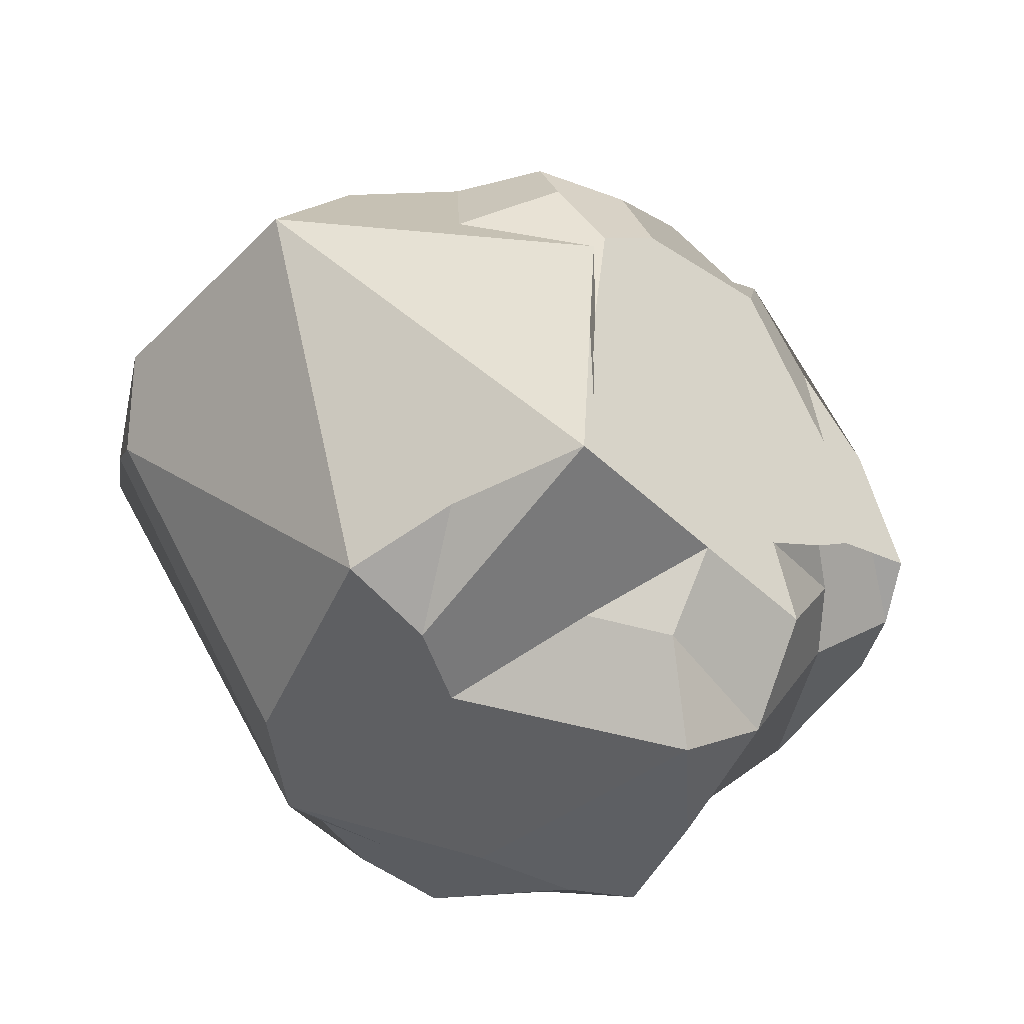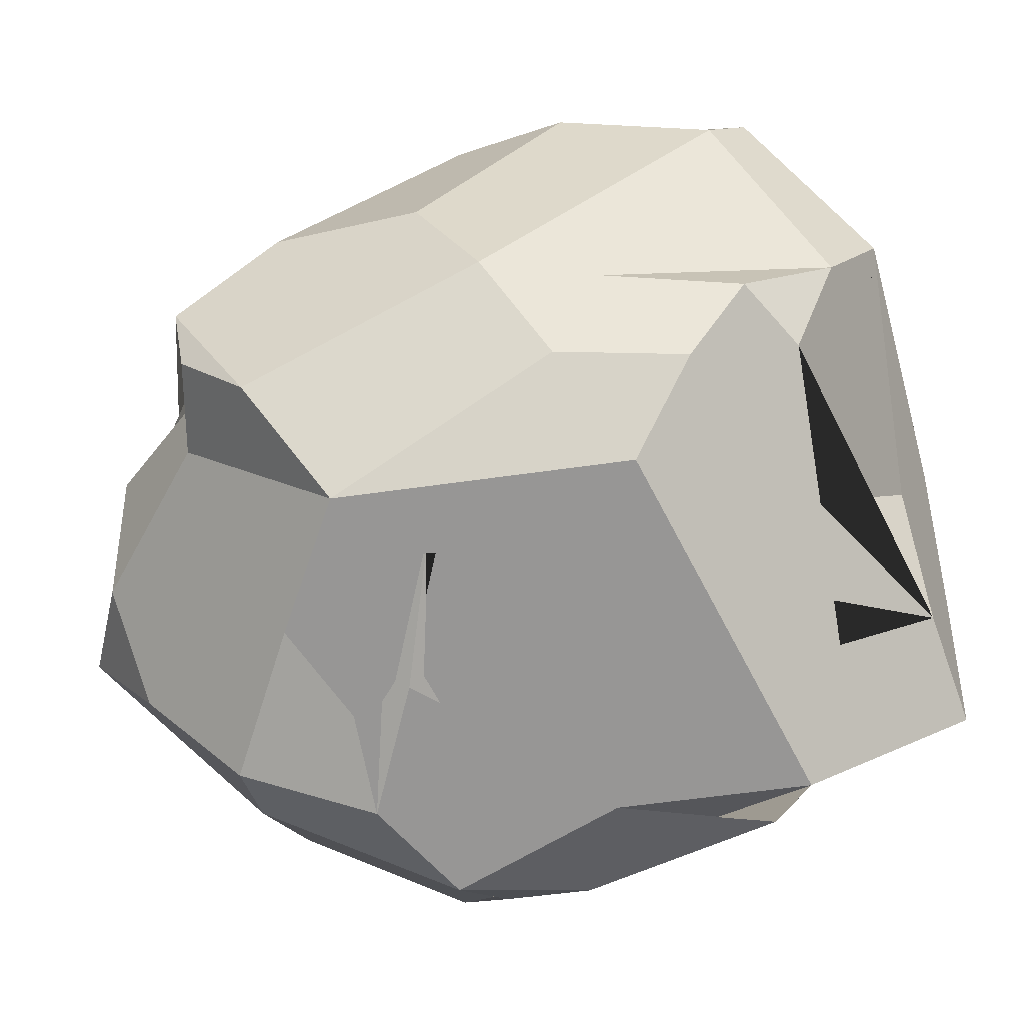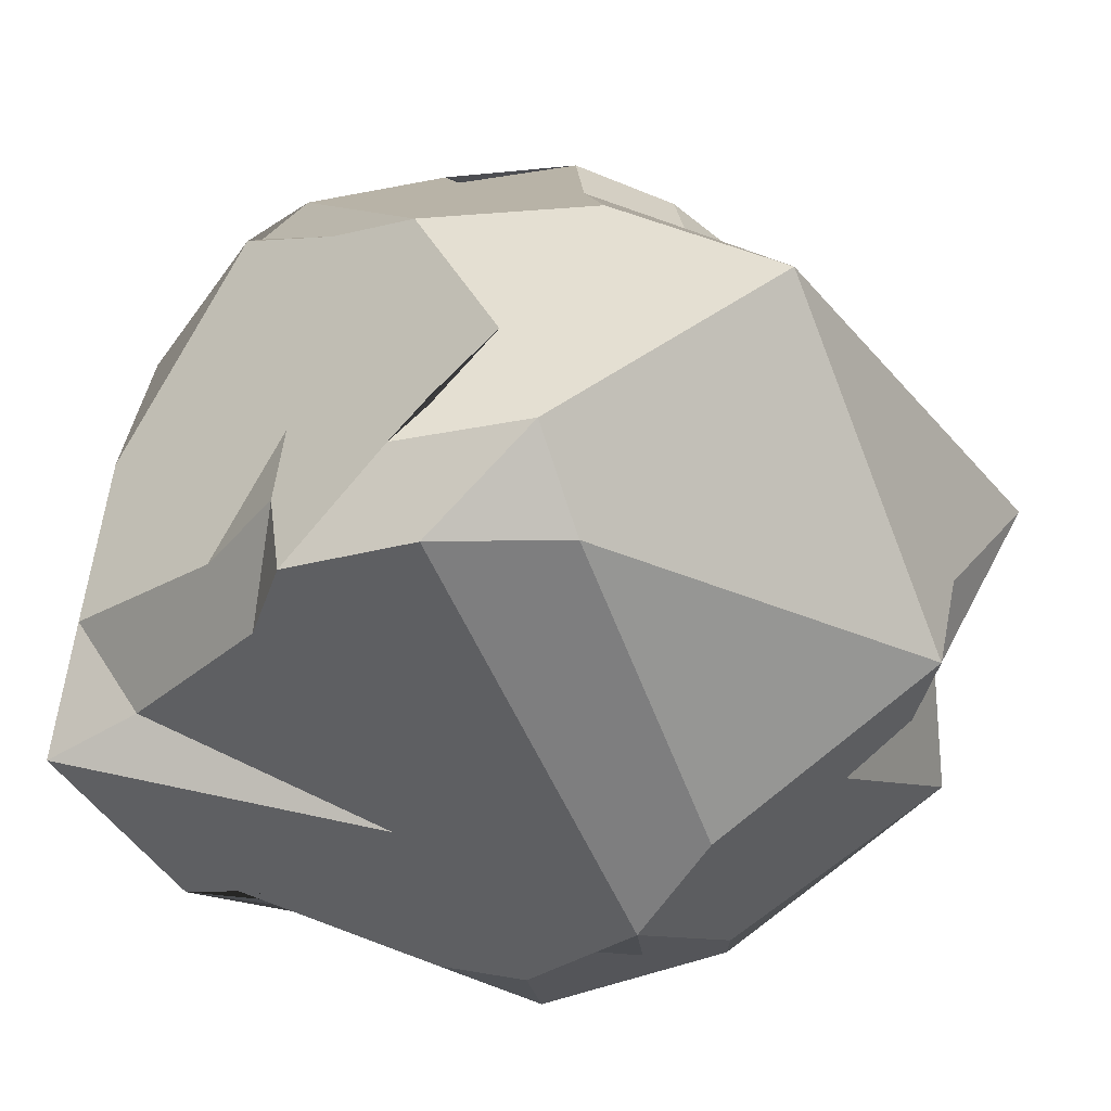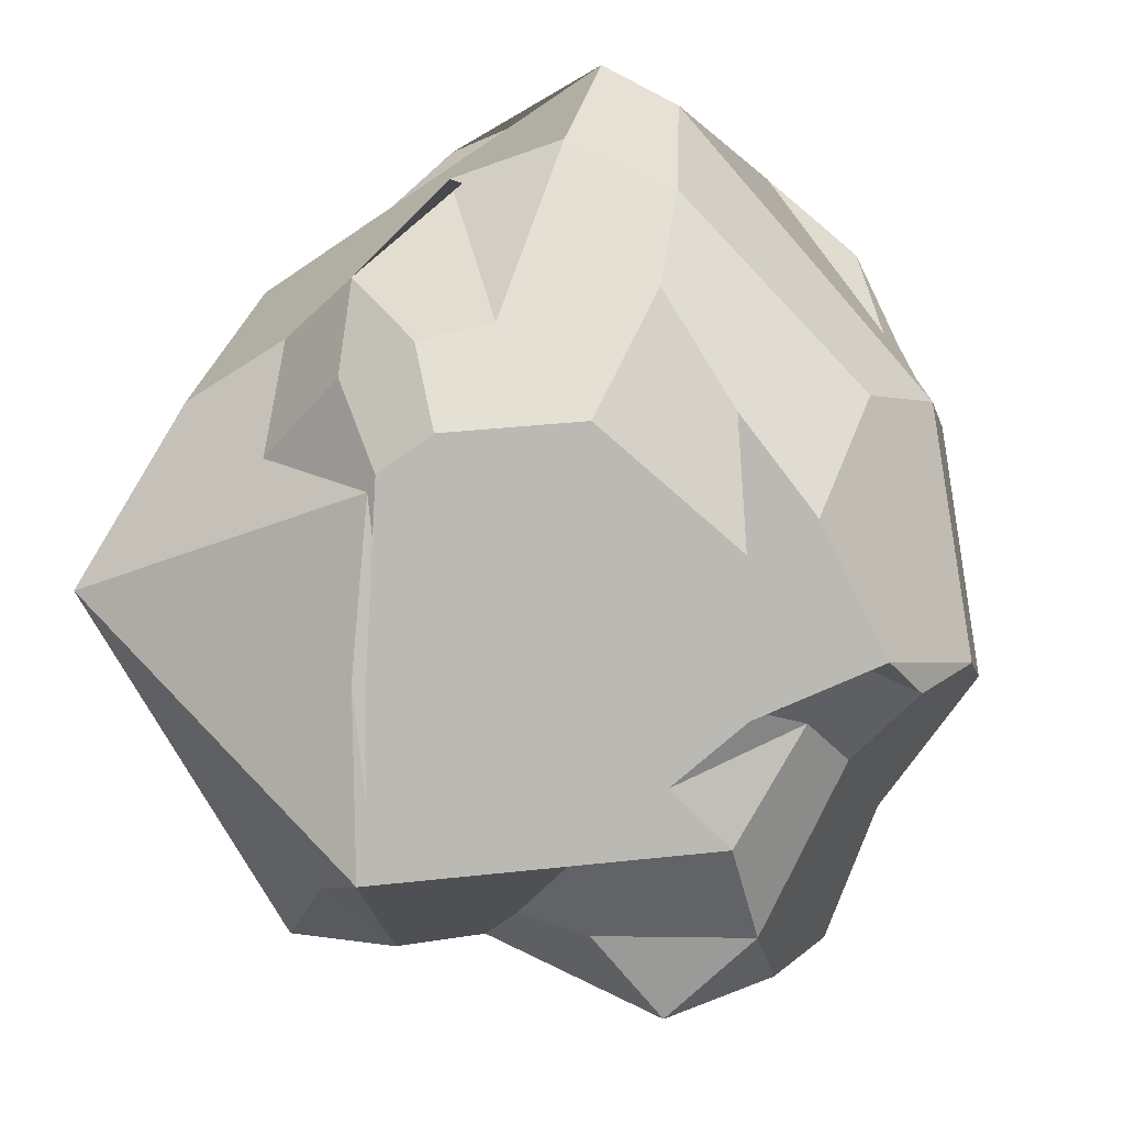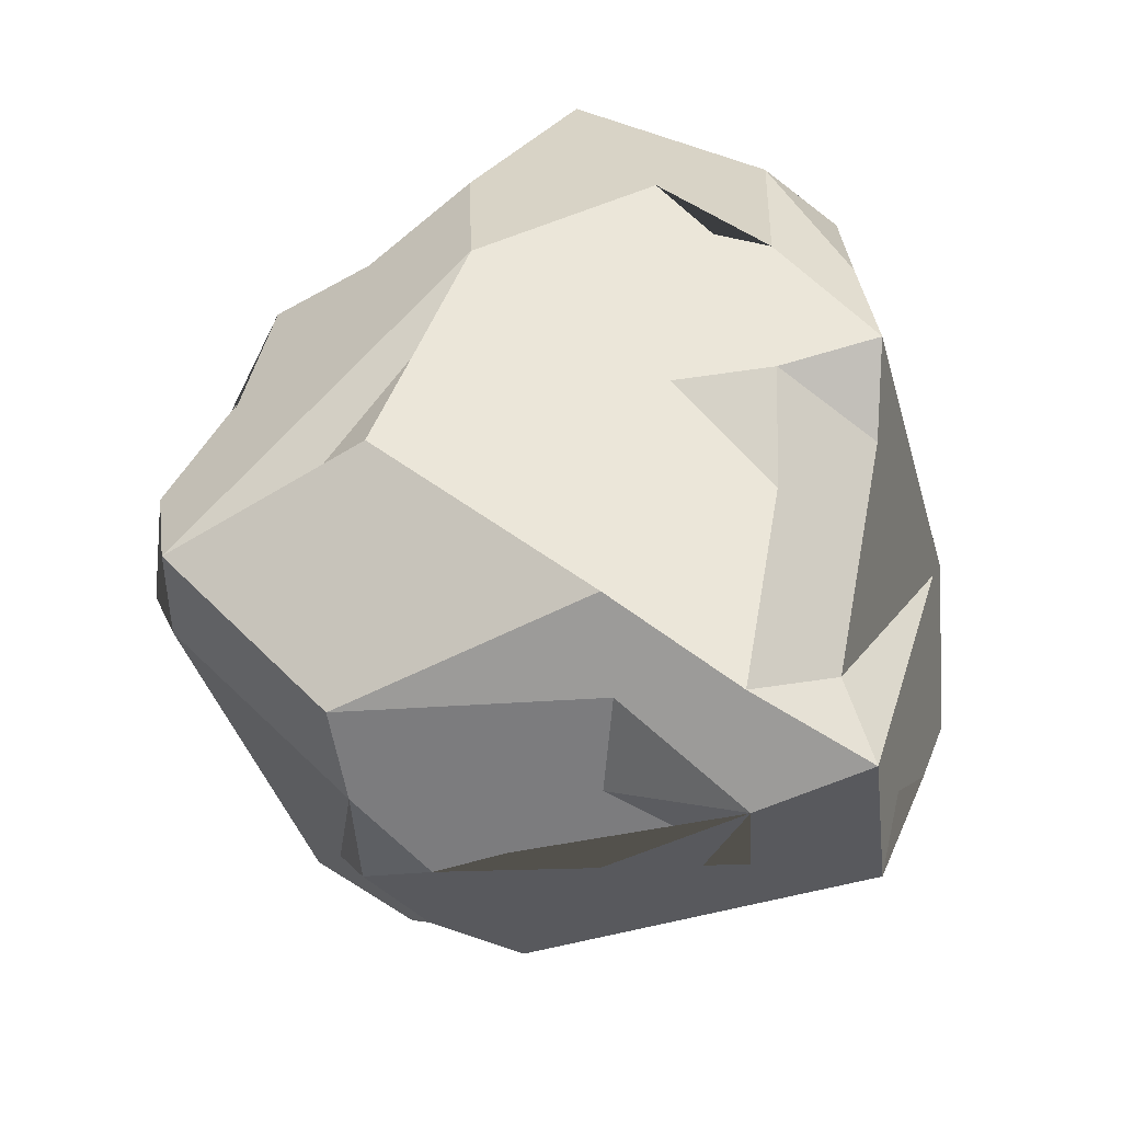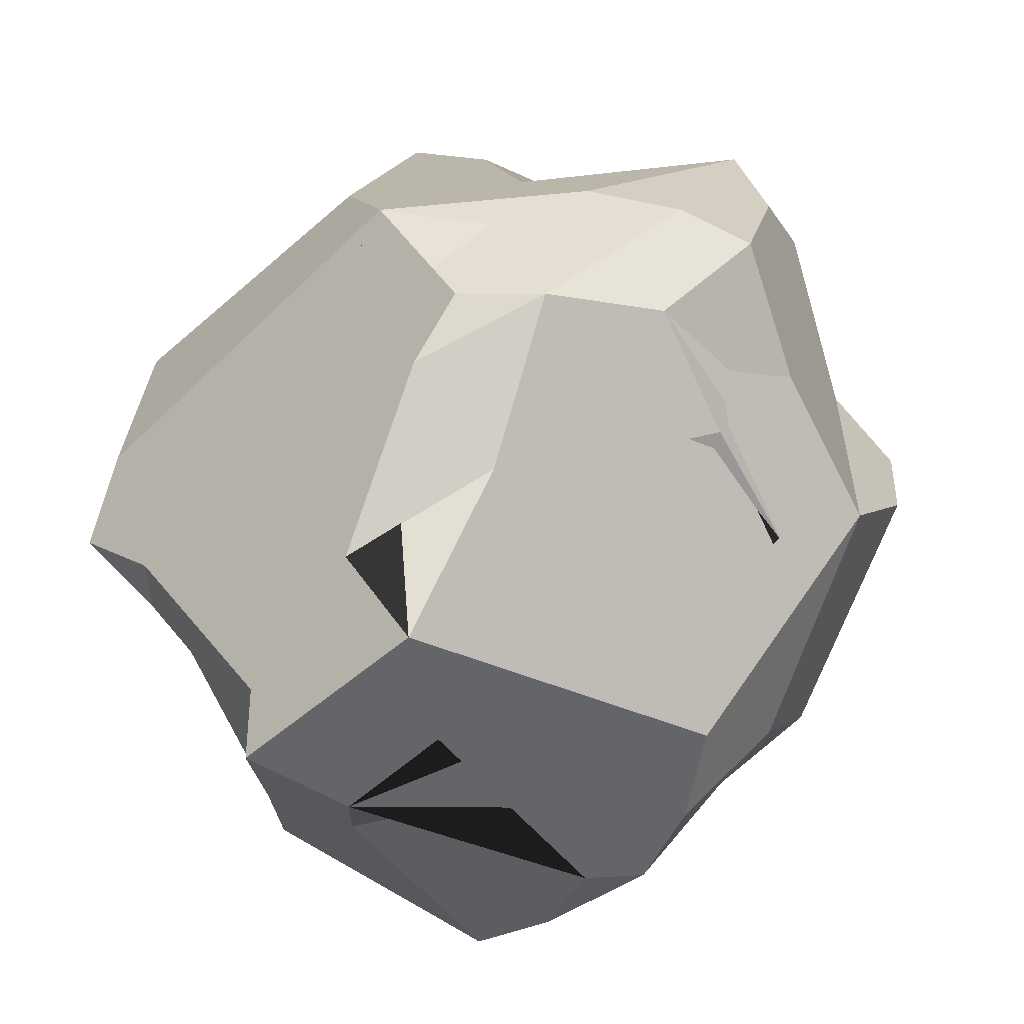
<metadata>
{"format":"obj","ext":"obj","renderer":"f3d","projection":"perspective","resolution":1024,"background":"white","views":[{"elev":77.3,"azim":32.2,"up":"+Z"},{"elev":-9.5,"azim":132.4,"up":"+Y"},{"elev":-27.4,"azim":-70.0,"up":"+Y"},{"elev":43.5,"azim":33.1,"up":"+Y"},{"elev":-49.7,"azim":-104.2,"up":"+Z"},{"elev":-38.2,"azim":16.4,"up":"+Z"}]}
</metadata>
<code>
o Icosphere
v 0.04435 -0.9345 0.0116
v 0.2475 -0.9087 0.2003
v -0.0132 -0.9593 0.2741
v 0.7613 -0.3849 0.7931
v 0.8589 -0.5037 0.4786
v 0.1814 -0.9585 -0.05168
v 0.8773 -0.2266 0.6061
v -0.09733 -0.4683 0.9889
v 0.109 -0.4951 0.8732
v 0.01812 -0.2224 1.004
v -0.9471 -0.4536 -0.1635
v -0.9123 -0.4256 0.129
v -0.962 -0.2142 0.0741
v -0.4355 -0.5427 -0.9562
v -0.4584 -0.4737 -0.7274
v -0.498 -0.2445 -0.8689
v 0.518 -0.2798 -0.4237
v 0.3056 -0.4433 -0.6333
v 0.5449 -0.2015 -0.5616
v 0.5948 -0.1802 0.8288
v -0.8601 -0.2391 -0.2283
v -0.2648 -0.3181 -0.9828
v 0.7726 -0.2166 -0.347
v 0.1612 0.2298 0.7958
v 0.5052 0.286 0.6567
v -0.7182 0.423 0.4558
v -0.4173 0.4778 0.5601
v -0.5139 0.6138 0.3384
v -0.6137 0.6007 -0.4446
v -0.6702 0.5236 -0.2023
v -0.4261 0.7363 -0.5008
v 0.262 0.404 -0.8486
v -0.01187 0.4873 -0.8948
v 0.9688 0.3878 0.2852
v 0.7363 0.5965 0.1908
v 0.4989 0.7294 0.1283
v 0.2545 0.8941 0.0422
v 0.6462 0.6176 -0.1863
v 0.6862 0.4483 -0.4243
v 0.4703 0.4276 -0.5987
v -0.04278 0.9077 -0.5159
v 0.1479 0.9511 -0.1971
v -0.2238 0.5797 -0.8695
v -0.2263 0.9653 -0.4831
v -0.351 0.8595 -0.0656
v -0.1255 0.9868 -0.1773
v -0.8024 0.4287 0.0519
v -0.3741 0.798 0.2695
v -0.1311 0.8086 0.3826
v -0.2679 0.7114 0.472
v -0.08996 0.5891 0.6233
v 0.0231 0.4054 0.747
v -0.08089 0.6274 0.6042
v 0.008264 0.7188 0.516
v 0.2865 0.7665 0.3541
v 0.004576 0.8486 0.2815
v 0.7689 0.2745 0.4567
v 0.8716 0.3858 0.3247
v 0.6424 0.5469 0.3187
v 0.9582 -0.1054 -0.2352
v 1.026 0.165 -0.01277
v 0.5293 -0.02435 -0.749
v 0.4119 0.2218 -0.811
v 0.6391 0.2213 -0.6035
v -0.1188 -0.04061 -0.8443
v 0.1451 0.2718 -0.9116
v -0.3749 0.004364 -0.83
v -0.5888 0.08741 -0.7549
v -0.7762 -0.02392 -0.2416
v -0.9171 0.03235 0.2955
v -0.7309 0.1673 0.8699
v 0.2144 0.02705 1.126
v 0.1645 0.1553 1.014
v 0.04902 0.3314 0.8907
v 0.5554 0.04009 0.8355
v 0.6744 0.1731 0.6585
v 0.8183 0.04668 0.6338
v 0.9072 0.07373 0.3032
v 1.014 0.2541 0.2069
v 0.8375 0.2083 0.3728
v 0.006572 -0.7115 -0.824
v -0.0242 -0.3948 -0.8891
v -0.768 -0.4899 -0.3001
v -0.7055 -0.2747 -0.447
v -0.9579 -0.2191 0.3948
v -0.8288 -0.4352 0.4348
v 0.2255 -0.5607 0.6898
v 0.3999 -0.2449 0.8177
v 0.8338 -0.6852 0.1843
v 0.6967 -0.5005 -0.224
v 0.8573 -0.3719 0.01547
v 0.3936 -0.9422 -0.09366
v 0.2157 -0.7561 -0.4262
v 0.4417 -0.6167 -0.3325
v 0.078 -0.9387 -0.222
v -0.1249 -0.7823 -0.6233
v -0.3305 -0.7833 -0.1629
v -0.1443 -0.8303 0.4846
v 0.6332 -0.7737 -0.06047
v 0.686 -0.7627 0.2659
v 0.4668 -0.8163 0.34
f 1 2 3
f 4 5 7
f 8 9 10
f 14 15 16
f 17 18 19
f 4 7 20
f 17 19 23
f 29 30 31
f 26 47 70 13 85 71
f 90 23 91 89 99
f 20 88 87 4
f 44 47 26 28 48 45 46
f 12 3 98 86
f 100 89 5 4 101
f 72 75 77 76 57 58 34 35 36 59 55 54 53 52 24 25 73 74
f 7 78 80 77
f 95 96 93 92
f 27 51 52 53 50
f 71 72 74 51
f 43 33 66 82 65 67
f 45 48 49 56
f 86 8 71 85
f 50 53 54 49 48
f 41 44 46 42
f 100 92 99 89
f 87 9 8 98 3 101 4
f 79 58 57 80 78
f 22 82 66 32 63 62 81 14
f 60 62 63 64
f 28 27 50 48
f 88 75 72 9 87
f 93 96 81
f 73 25 24
f 16 68 43 67 22 14
f 101 3 2 1 6 92 100
f 43 44 41 33
f 79 61 34
f 36 37 55 59
f 88 20 75
f 55 37 42 46 56 49 54
f 46 45 56
f 17 23 90 94
f 84 21 69
f 83 11 21
f 35 38 42 37 36
f 82 22 65
f 83 21 84 16 15
f 71 51 27 28 26
f 73 24 52 51 74
f 10 9 72
f 79 34 58
f 76 80 57
f 76 77 80
f 40 33 41 39 64 63 32
f 29 31 44 43 68
f 66 33 32
f 38 35 34 61 39
f 98 8 86
f 39 61 60 64
f 38 39 41 42
f 30 47 44 31
f 78 60 61 79
f 15 14 97
f 3 12 11 83 15 97 14 81 96 95 6 1
f 20 7 77 75
f 7 5 89 91 60 78
f 99 92 93 81 62 60 91 23 19 18 17 94 90
f 22 67 65
f 12 85 13 11
f 71 8 10 72
f 12 86 85
f 70 47 30 29 68 16 84 69 21 11 13
f 6 95 92
f 40 32 33

</code>
